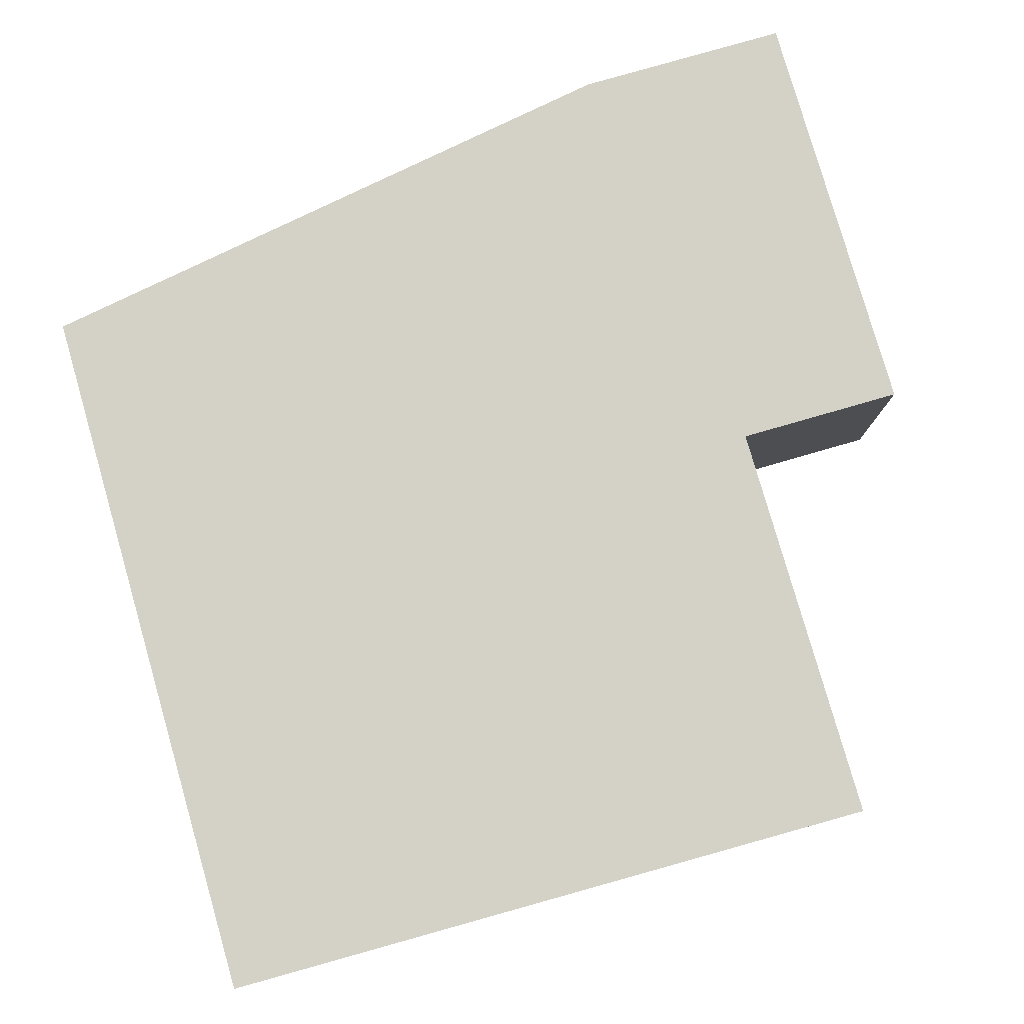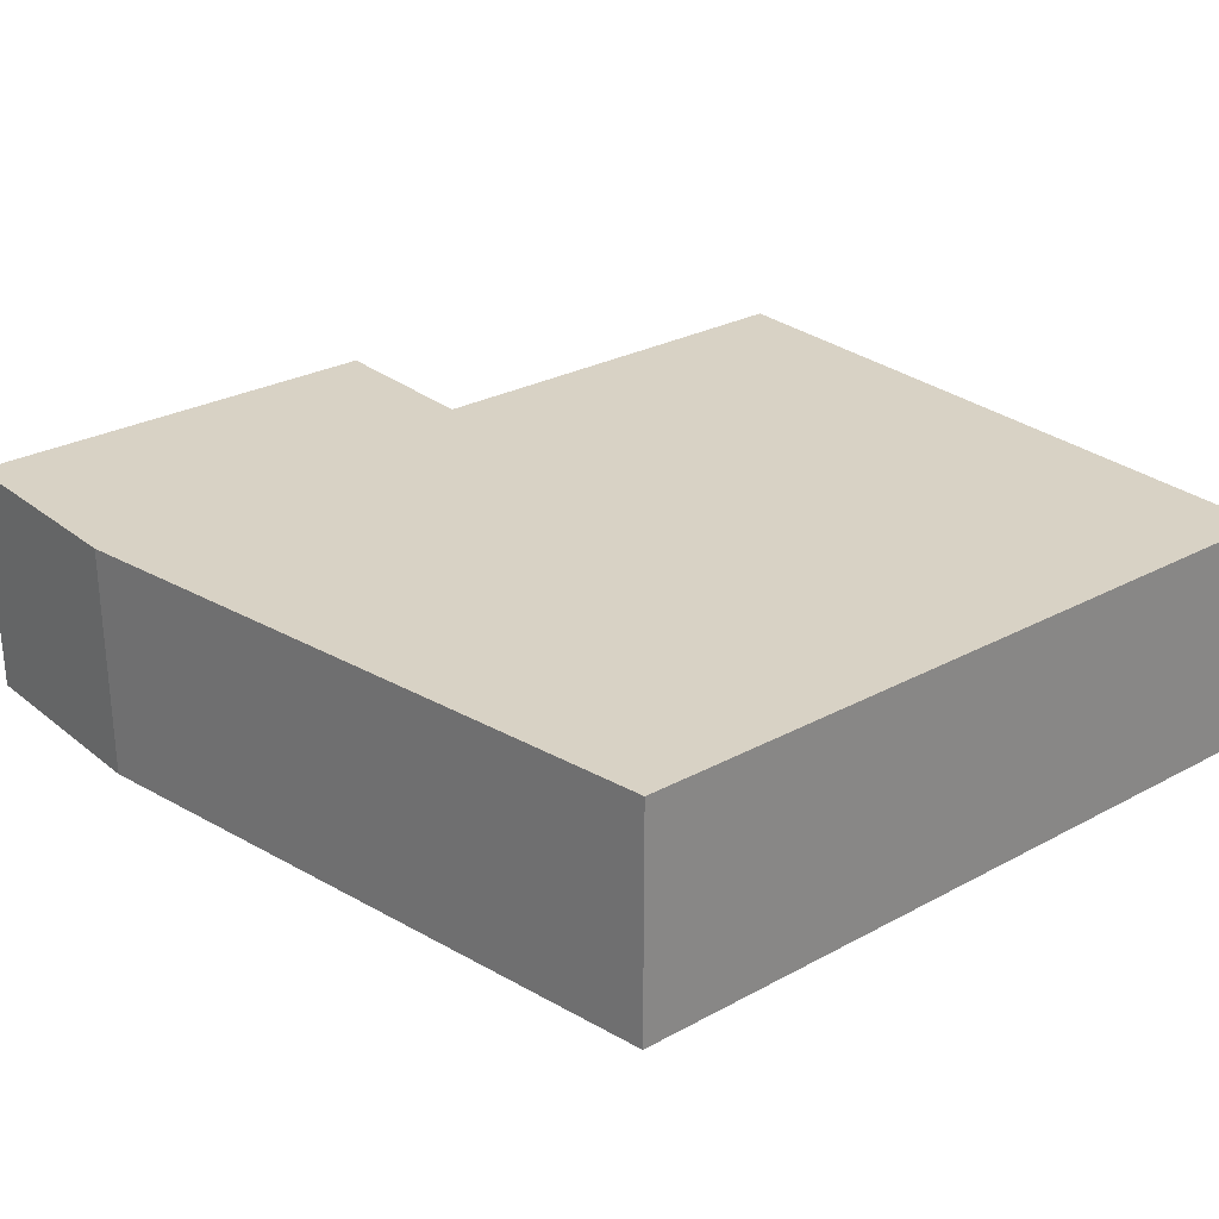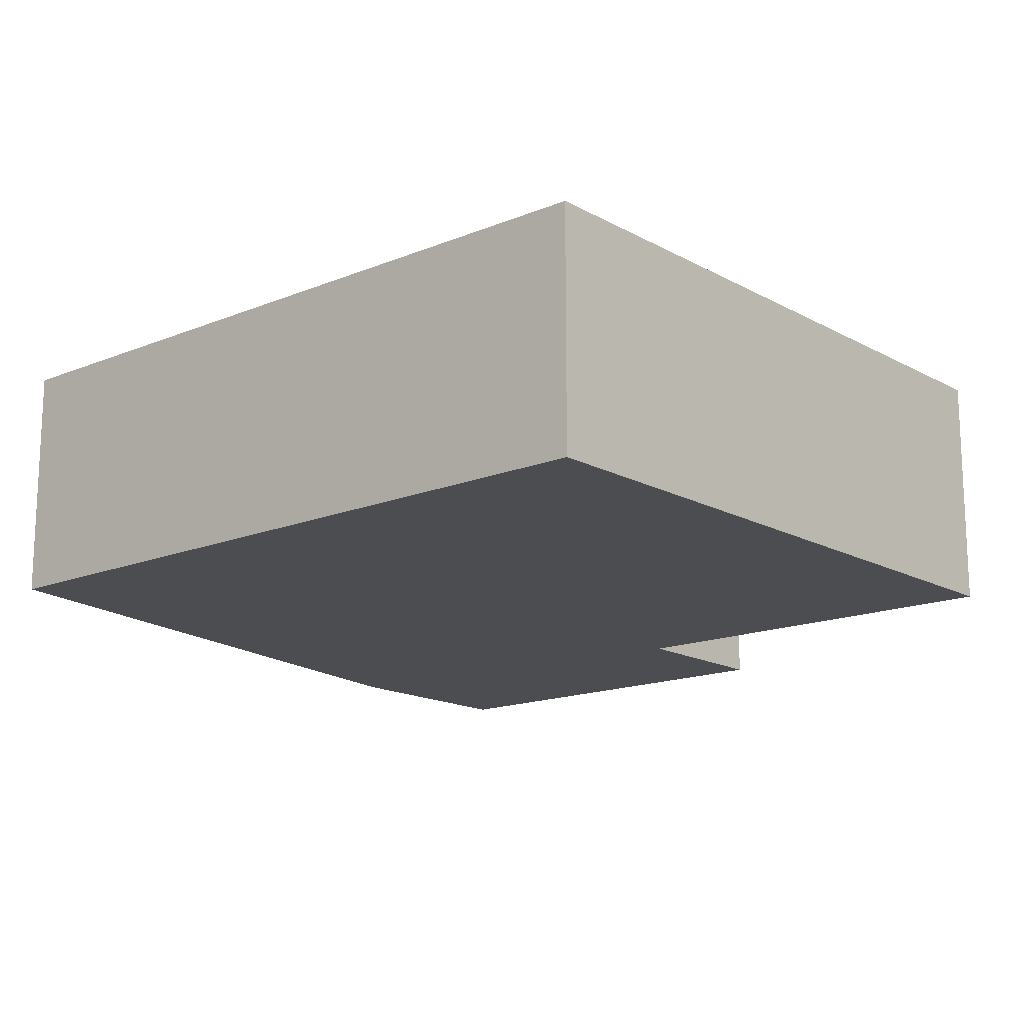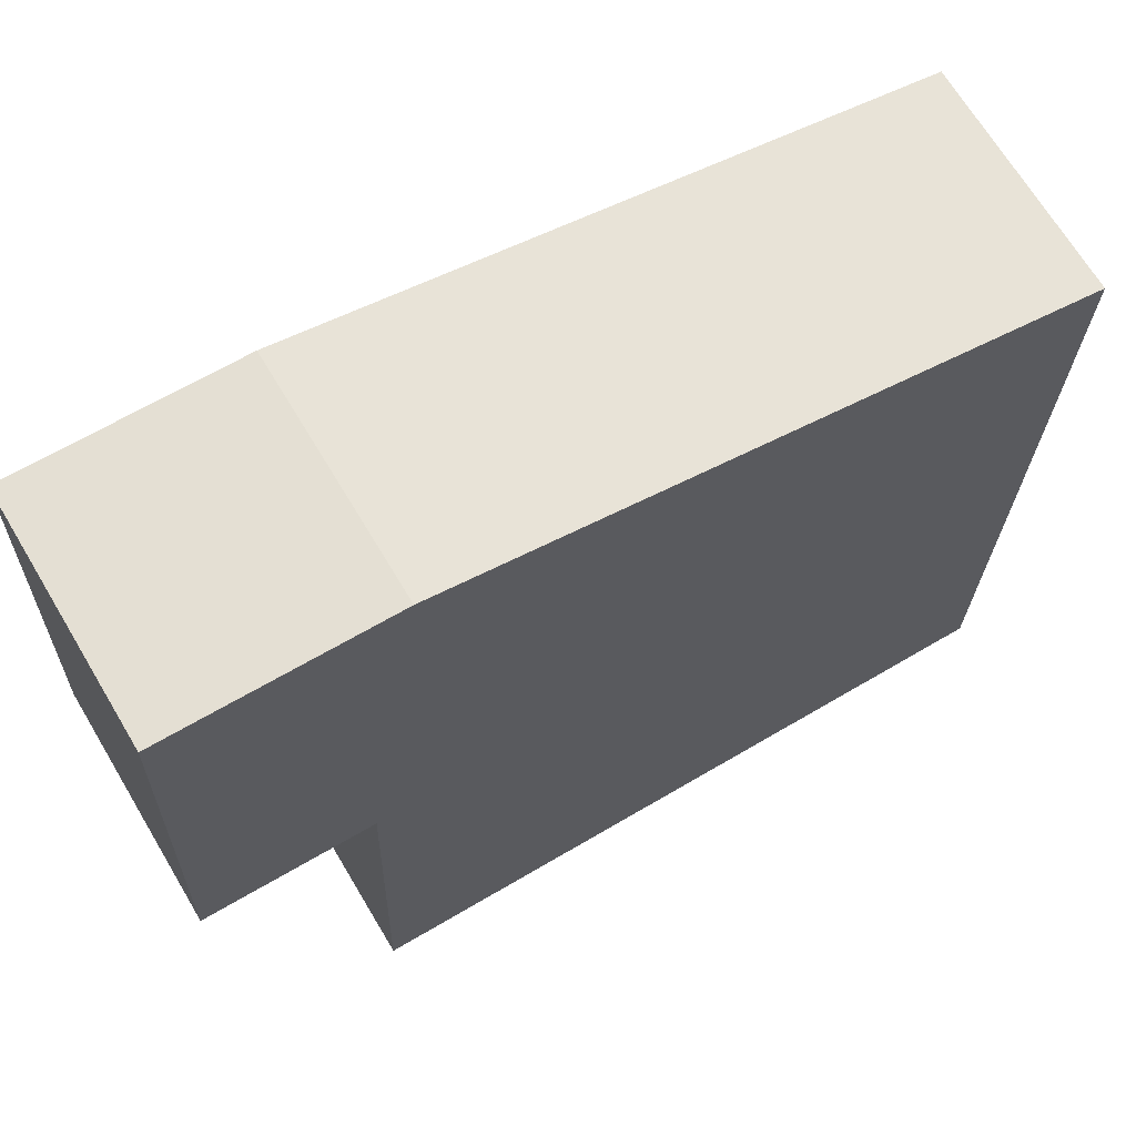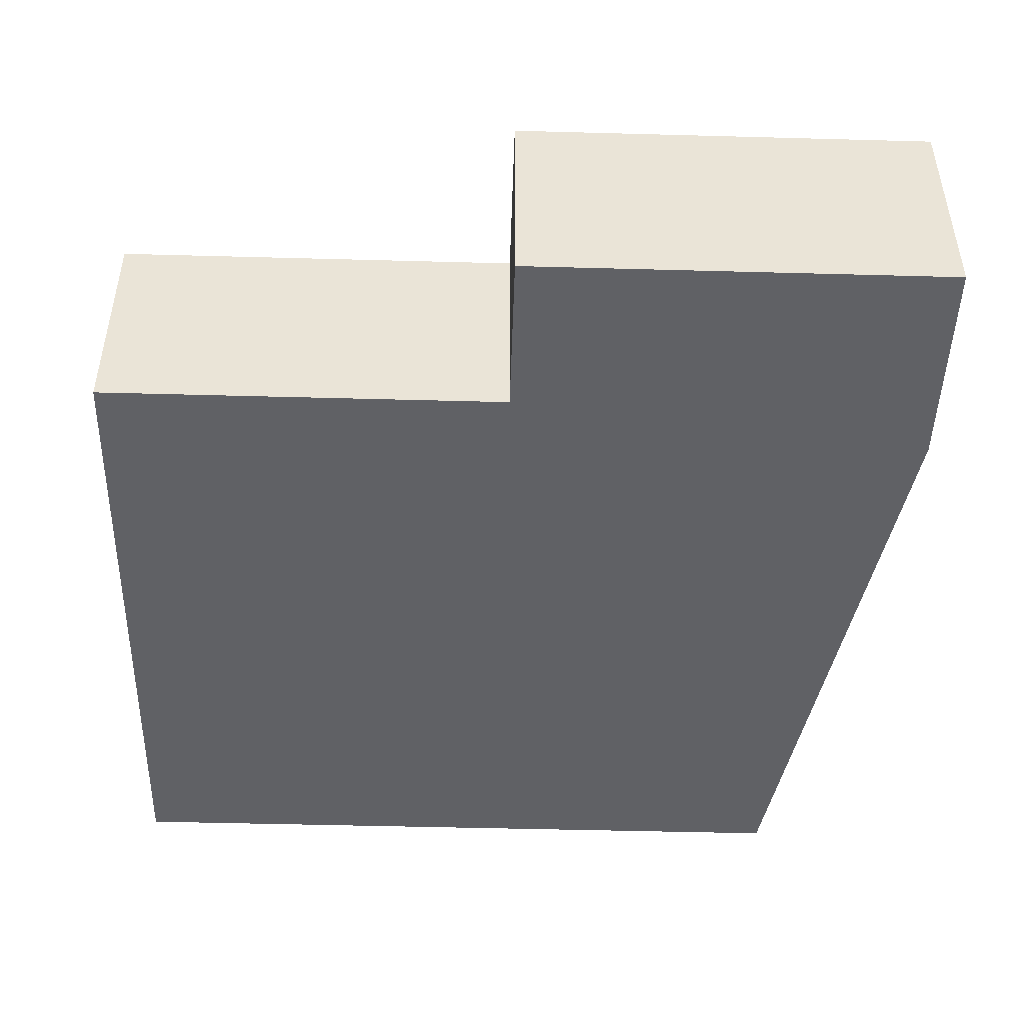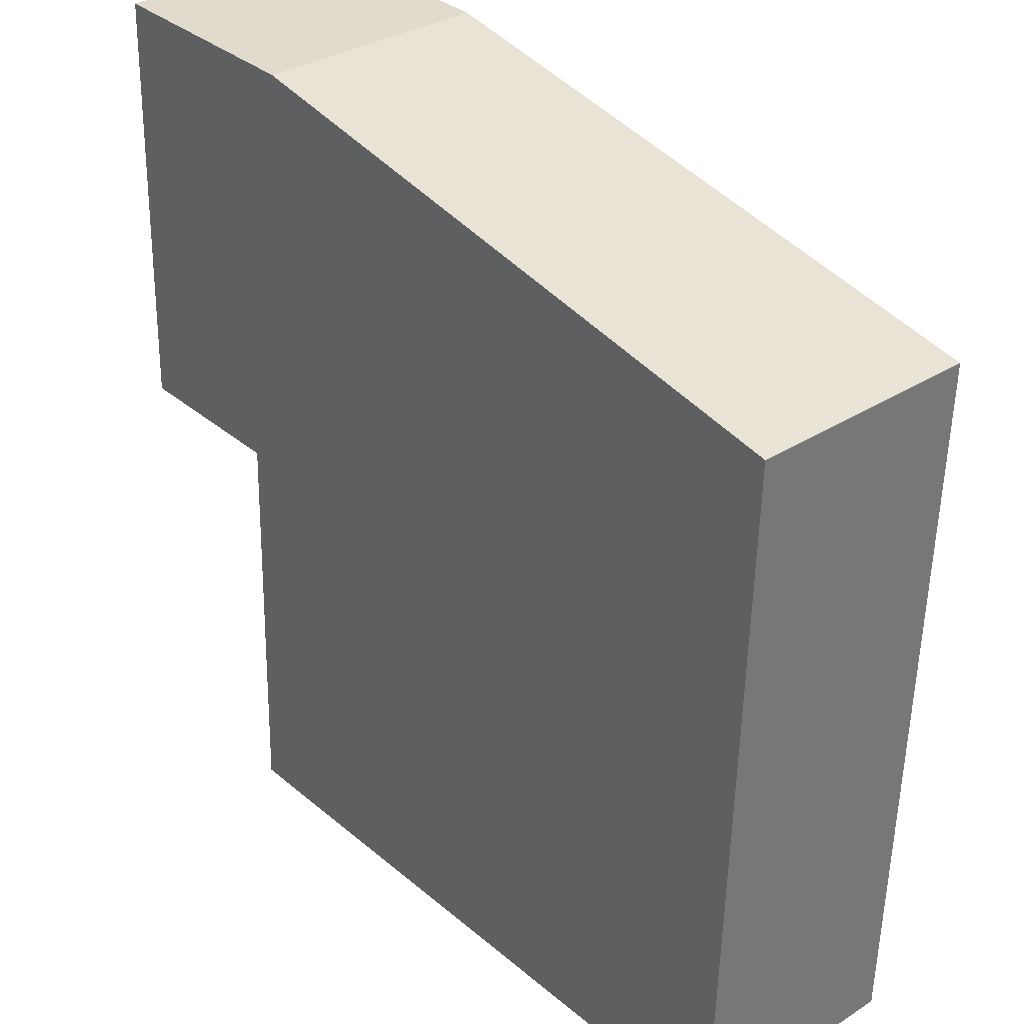
<metadata>
{"format":"obj","ext":"obj","renderer":"f3d","projection":"perspective","resolution":1024,"background":"white","views":[{"elev":79.8,"azim":165.6,"up":"+Y"},{"elev":27.7,"azim":52.1,"up":"+Y"},{"elev":-15.6,"azim":132.3,"up":"+Y"},{"elev":67.9,"azim":-30.8,"up":"+Z"},{"elev":-47.1,"azim":-90.1,"up":"+Y"},{"elev":32.4,"azim":48.4,"up":"+Z"}]}
</metadata>
<code>
v  0.138 2.576 4.737
v  1.854 2.576 -0.054
v  0 2.576 1.577e-16
v  2.541 2.576 4.667
v  3.98 2.576 -4.68
v  9.072 2.576 -4.781
v  9.413 2.576 3.276
v  9.179 2.576 -4.783
v  1.73 2.576 -4.325
v  1.721 2.576 -4.635
v  0 0 0
v  0.138 -2.901e-16 4.737
v  1.721 2.838e-16 -4.635
v  1.854 3.307e-18 -0.054
v  1.73 2.648e-16 -4.325
v  2.541 -2.858e-16 4.667
v  9.413 -2.006e-16 3.276
v  9.179 2.929e-16 -4.783
v  9.072 2.928e-16 -4.781
v  3.98 2.866e-16 -4.68
g defaultobject
f 1 2 3
f 2 1 4
f 2 4 5
f 5 4 6
f 6 4 7
f 6 7 8
f 9 5 10
f 5 9 2
f 11 1 3
f 1 11 12
f 13 9 10
f 9 13 2
f 2 13 14
f 14 13 15
f 12 4 1
f 4 12 16
f 16 7 4
f 7 16 17
f 17 8 7
f 8 17 18
f 18 6 8
f 6 18 5
f 5 18 19
f 5 19 20
f 5 20 10
f 10 20 13
f 14 3 2
f 3 14 11
f 20 15 13
f 15 20 14
f 14 20 19
f 14 12 11
f 12 14 19
f 12 19 18
f 12 18 17
f 12 17 16

</code>
